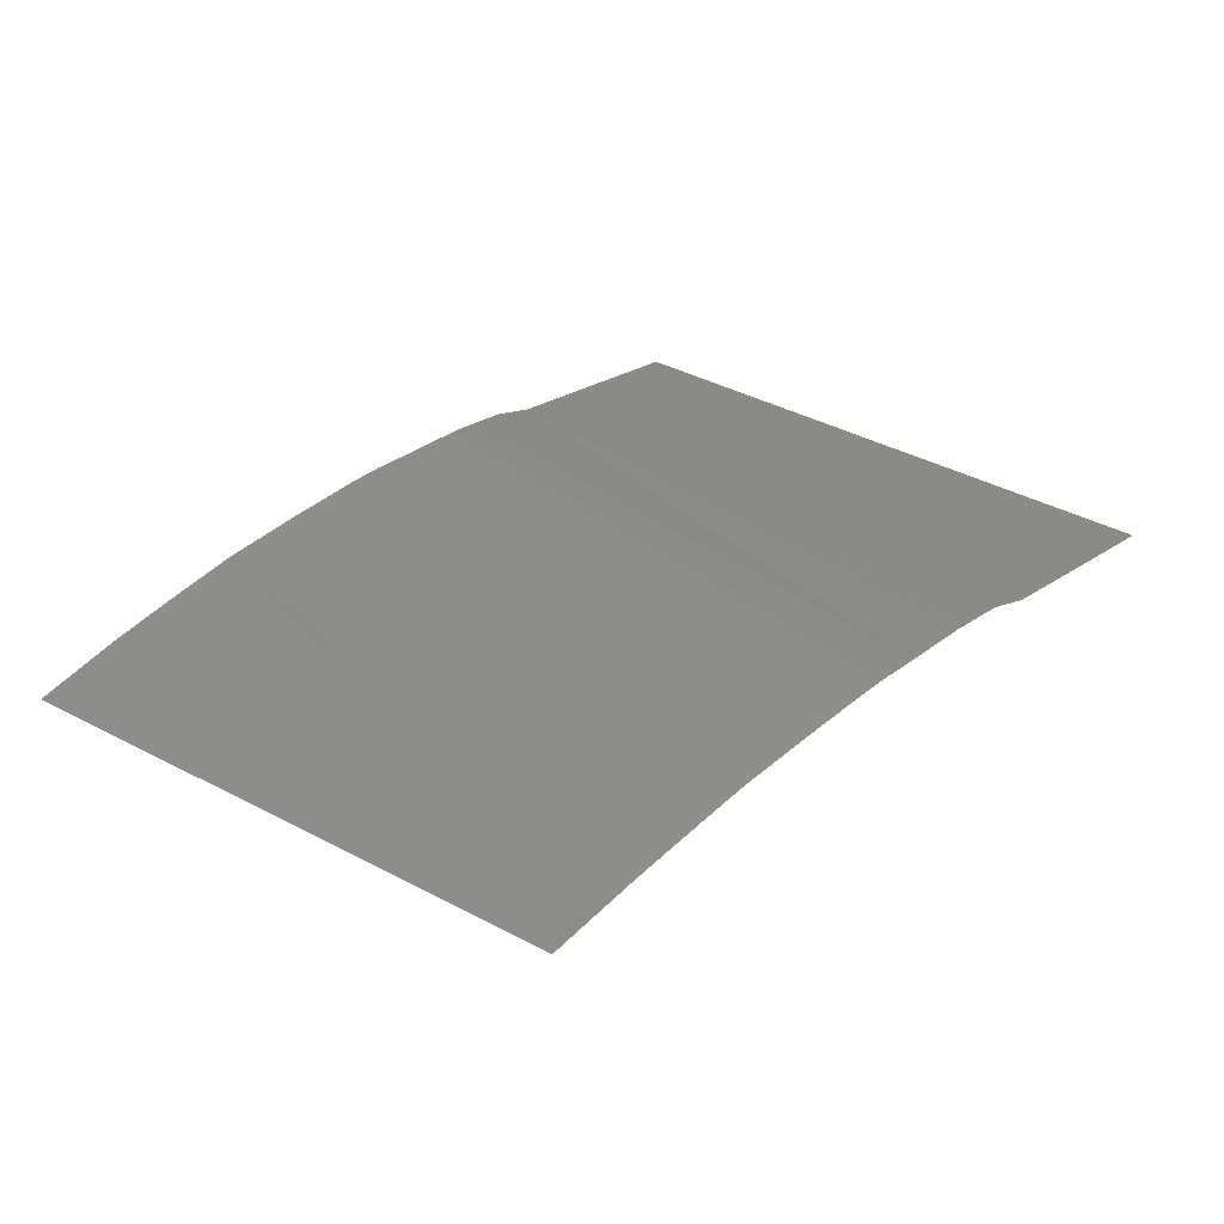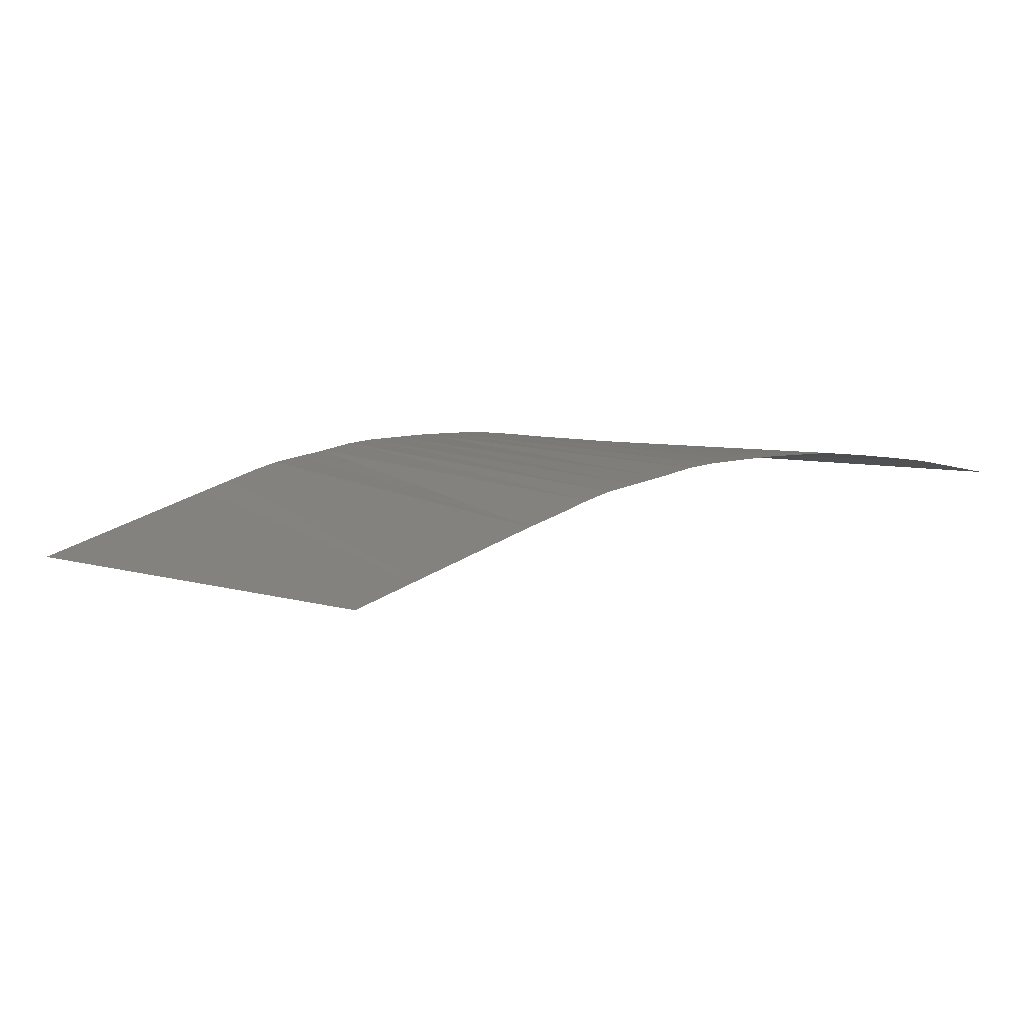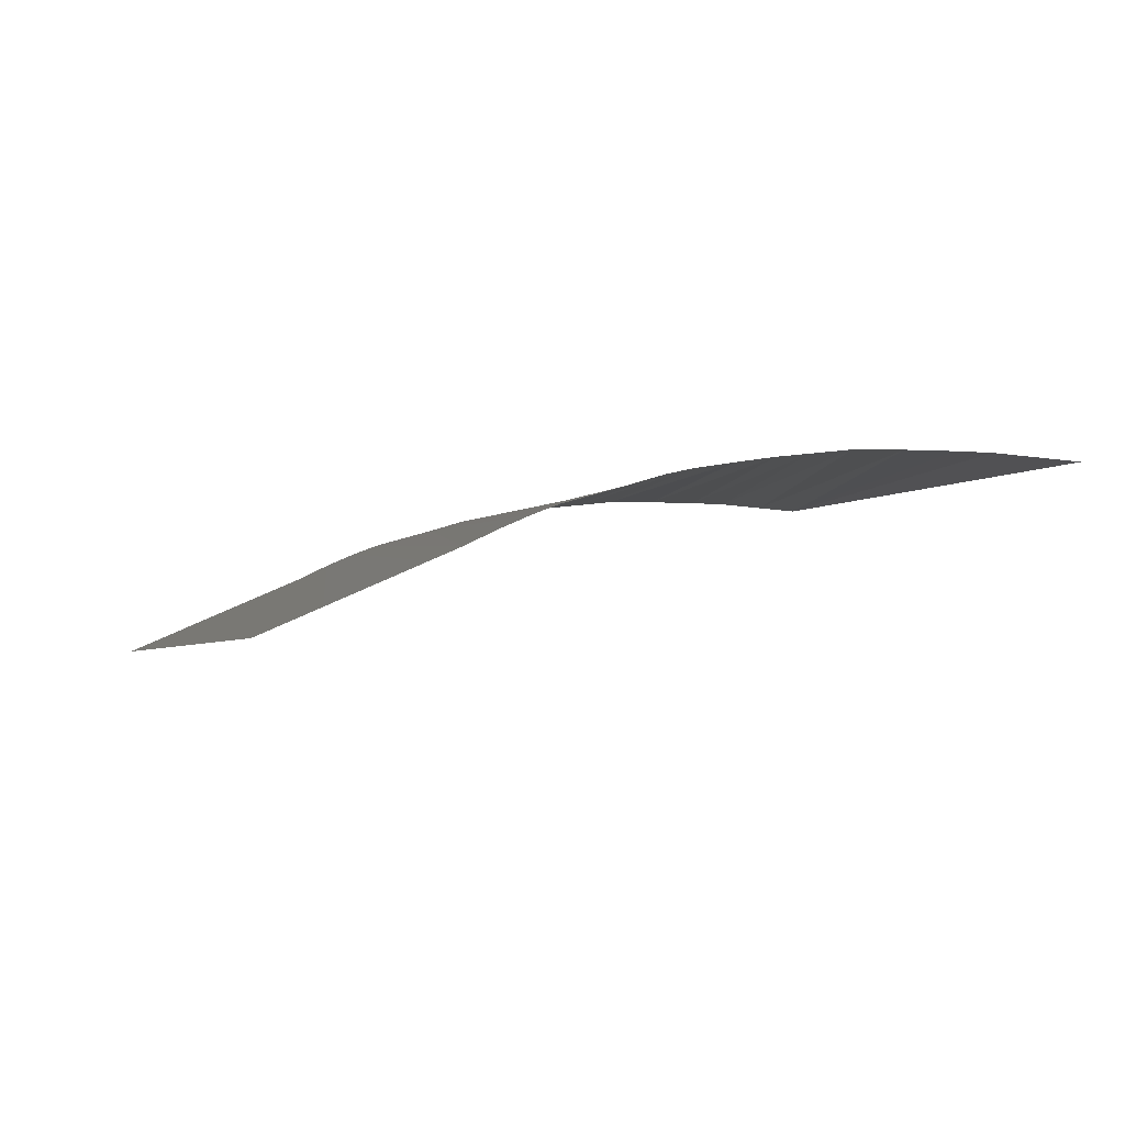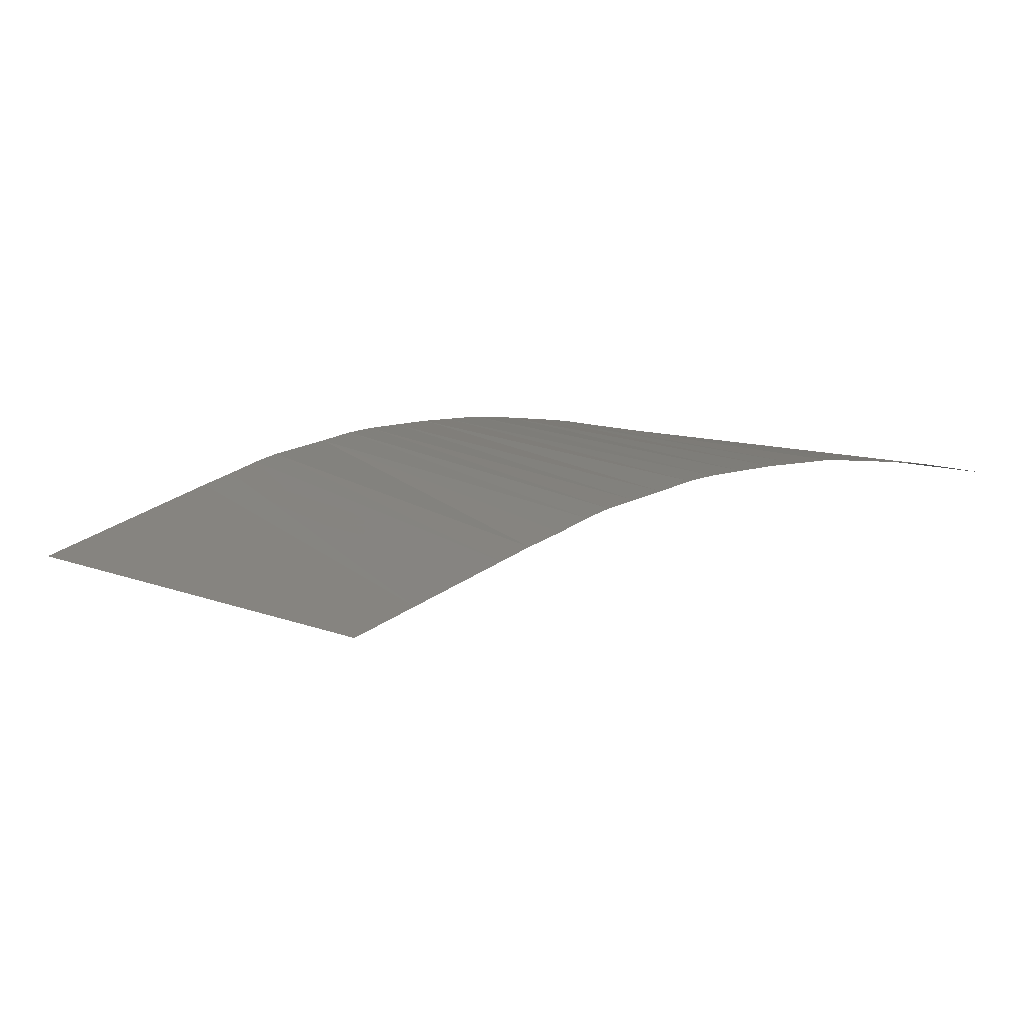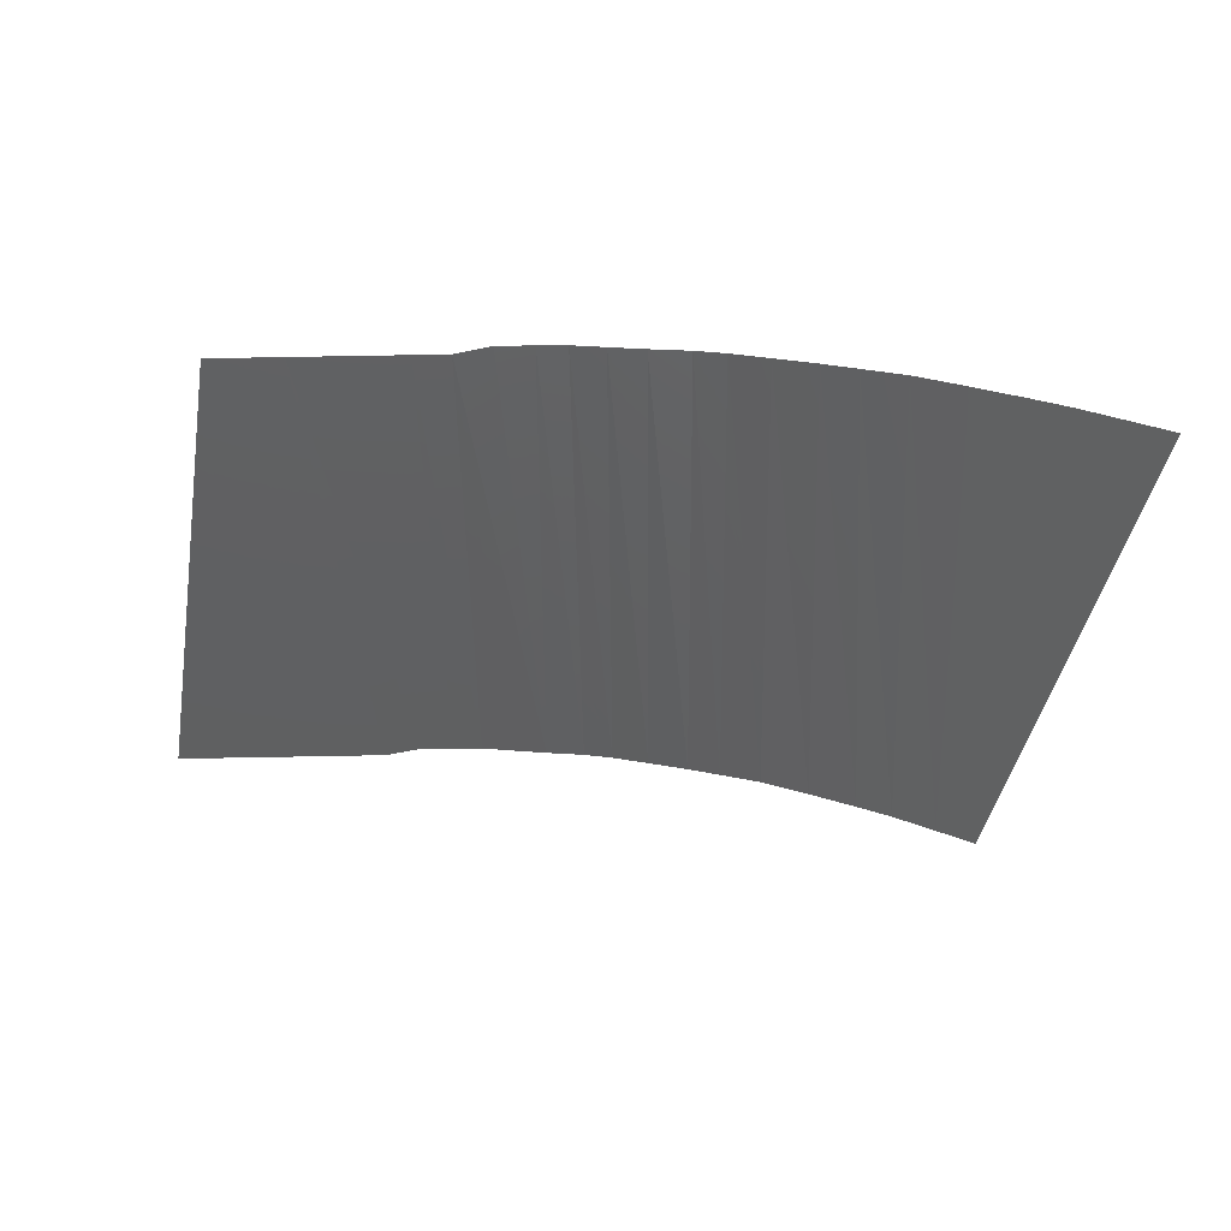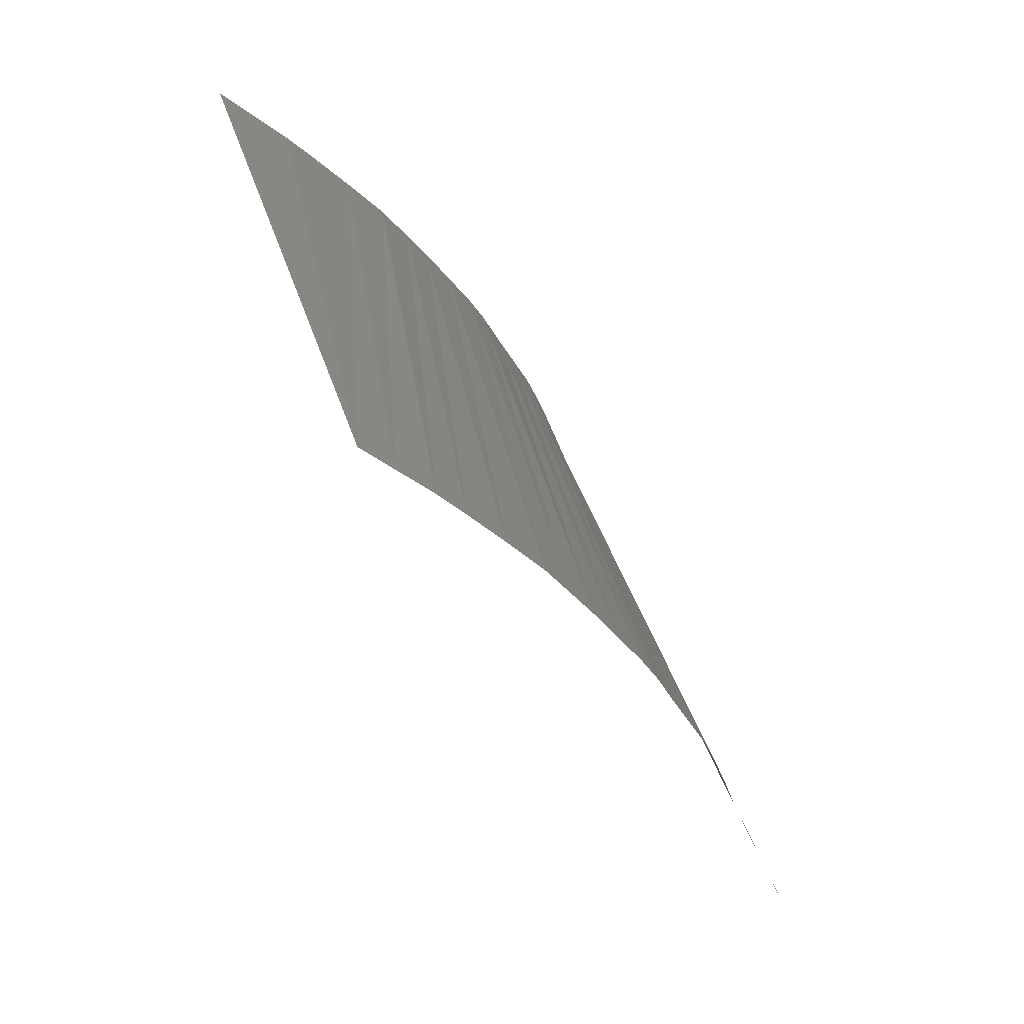
<metadata>
{"format":"stl","ext":"stl","renderer":"f3d","projection":"perspective","resolution":1024,"background":"white","views":[{"elev":60.2,"azim":136.5,"up":"+Y"},{"elev":-7.8,"azim":-29.1,"up":"+Y"},{"elev":-14.3,"azim":-7.3,"up":"+Y"},{"elev":-3.9,"azim":-28.9,"up":"+Y"},{"elev":34.3,"azim":24.9,"up":"+Z"},{"elev":-47.4,"azim":137.1,"up":"+Z"}]}
</metadata>
<code>
# stl→obj: 181 verts, 308 faces
v 4.302e+05 3.776e+06 -1.105e+04
v 4.304e+05 3.776e+06 -7248
v 4.299e+05 3.777e+06 -1.106e+04
v 4.135e+05 3.771e+06 -3840
v 4.134e+05 3.77e+06 -90.69
v 4.132e+05 3.771e+06 -3893
v 4.17e+05 3.772e+06 -44.69
v 4.161e+05 3.771e+06 -56.19
v 4.159e+05 3.772e+06 -3807
v 4.157e+05 3.772e+06 -3812
v 4.155e+05 3.772e+06 -3815
v 4.113e+05 3.771e+06 -7719
v 4.107e+05 3.772e+06 -1.153e+04
v 4.113e+05 3.772e+06 -1.152e+04
v 4.117e+05 3.771e+06 -7713
v 4.122e+05 3.772e+06 -7707
v 4.121e+05 3.77e+06 -3908
v 4.116e+05 3.773e+06 -1.152e+04
v 4.11e+05 3.77e+06 -3922
v 4.108e+05 3.771e+06 -7725
v 4.112e+05 3.77e+06 -3919
v 4.143e+05 3.77e+06 -79.19
v 4.296e+05 3.777e+06 -1.106e+04
v 4.291e+05 3.776e+06 -7260
v 4.293e+05 3.777e+06 -1.106e+04
v 4.19e+05 3.776e+06 -1.12e+04
v 4.192e+05 3.775e+06 -7403
v 4.188e+05 3.775e+06 -7410
v 4.316e+05 3.776e+06 -7235
v 4.318e+05 3.775e+06 -3430
v 4.31e+05 3.776e+06 -7241
v 4.259e+05 3.777e+06 -1.49e+04
v 4.268e+05 3.777e+06 -1.109e+04
v 4.26e+05 3.777e+06 -1.11e+04
v 4.239e+05 3.775e+06 -3530
v 4.231e+05 3.774e+06 254.9
v 4.231e+05 3.775e+06 -3541
v 4.236e+05 3.776e+06 -7329
v 4.192e+05 3.776e+06 -1.12e+04
v 4.188e+05 3.777e+06 -1.5e+04
v 4.199e+05 3.777e+06 -1.499e+04
v 4.258e+05 3.777e+06 -1.11e+04
v 4.302e+05 3.775e+06 357
v 4.288e+05 3.775e+06 343.5
v 4.3e+05 3.775e+06 -3448
v 4.298e+05 3.776e+06 -7253
v 4.29e+05 3.775e+06 -3458
v 4.325e+05 3.775e+06 381.1
v 4.313e+05 3.775e+06 367.4
v 4.196e+05 3.775e+06 -7397
v 4.14e+05 3.774e+06 -1.133e+04
v 4.144e+05 3.773e+06 -7579
v 4.138e+05 3.774e+06 -1.134e+04
v 4.274e+05 3.775e+06 327.4
v 4.262e+05 3.774e+06 305.2
v 4.264e+05 3.775e+06 -3493
v 4.165e+05 3.773e+06 -3799
v 4.157e+05 3.773e+06 -7559
v 4.256e+05 3.776e+06 -7306
v 4.254e+05 3.775e+06 -3509
v 4.251e+05 3.775e+06 -3513
v 4.295e+05 3.777e+06 -1.486e+04
v 4.122e+05 3.773e+06 -1.151e+04
v 4.119e+05 3.77e+06 -3911
v 4.125e+05 3.769e+06 -102.2
v 4.149e+05 3.773e+06 -7573
v 4.153e+05 3.773e+06 -7567
v 4.091e+05 3.771e+06 -1.155e+04
v 4.082e+05 3.772e+06 -1.536e+04
v 4.091e+05 3.773e+06 -1.535e+04
v 4.202e+05 3.776e+06 -1.118e+04
v 4.21e+05 3.777e+06 -1.497e+04
v 4.18e+05 3.776e+06 -1.501e+04
v 4.182e+05 3.775e+06 -1.122e+04
v 4.175e+05 3.775e+06 -1.123e+04
v 4.273e+05 3.775e+06 -3477
v 4.266e+05 3.776e+06 -7292
v 4.129e+05 3.773e+06 -1.15e+04
v 4.127e+05 3.774e+06 -1.53e+04
v 4.136e+05 3.775e+06 -1.509e+04
v 4.247e+05 3.777e+06 -1.111e+04
v 4.245e+05 3.777e+06 -1.491e+04
v 4.179e+05 3.772e+06 166.8
v 4.177e+05 3.773e+06 -3634
v 4.157e+05 3.775e+06 -1.131e+04
v 4.163e+05 3.775e+06 -1.13e+04
v 4.161e+05 3.774e+06 -7553
v 4.136e+05 3.774e+06 -1.134e+04
v 4.131e+05 3.772e+06 -7696
v 4.149e+05 3.774e+06 -1.132e+04
v 4.155e+05 3.774e+06 -1.131e+04
v 4.186e+05 3.773e+06 -3620
v 4.188e+05 3.772e+06 178.3
v 4.183e+05 3.773e+06 -3625
v 4.145e+05 3.775e+06 -1.508e+04
v 4.217e+05 3.775e+06 -7364
v 4.211e+05 3.775e+06 -7374
v 4.211e+05 3.776e+06 -1.117e+04
v 4.326e+05 3.775e+06 -3421
v 4.161e+05 3.776e+06 -1.505e+04
v 4.17e+05 3.775e+06 -1.129e+04
v 4.179e+05 3.774e+06 -7429
v 4.174e+05 3.774e+06 -7434
v 4.172e+05 3.775e+06 -1.123e+04
v 4.116e+05 3.769e+06 -113.7
v 4.212e+05 3.774e+06 -3577
v 4.213e+05 3.773e+06 220.9
v 4.209e+05 3.774e+06 -3581
v 4.234e+05 3.776e+06 -1.113e+04
v 4.231e+05 3.777e+06 -1.493e+04
v 4.142e+05 3.774e+06 -1.133e+04
v 4.206e+05 3.775e+06 -7383
v 4.104e+05 3.772e+06 -1.153e+04
v 4.1e+05 3.773e+06 -1.534e+04
v 4.228e+05 3.775e+06 -3547
v 4.222e+05 3.775e+06 -3557
v 4.225e+05 3.775e+06 -7348
v 4.109e+05 3.773e+06 -1.532e+04
v 4.128e+05 3.771e+06 -3899
v 4.13e+05 3.771e+06 -3896
v 4.135e+05 3.772e+06 -7590
v 4.287e+05 3.775e+06 -3461
v 4.201e+05 3.775e+06 -7389
v 4.202e+05 3.774e+06 -3591
v 4.2e+05 3.774e+06 -3595
v 4.118e+05 3.774e+06 -1.531e+04
v 4.2e+05 3.776e+06 -1.119e+04
v 4.184e+05 3.776e+06 -1.121e+04
v 4.241e+05 3.774e+06 270
v 4.308e+05 3.775e+06 -3440
v 4.14e+05 3.773e+06 -7584
v 4.141e+05 3.771e+06 -3832
v 4.249e+05 3.776e+06 -7313
v 4.244e+05 3.776e+06 -1.112e+04
v 4.152e+05 3.775e+06 -1.506e+04
v 4.17e+05 3.773e+06 -3792
v 4.17e+05 3.774e+06 -7540
v 4.272e+05 3.776e+06 -7281
v 4.261e+05 3.775e+06 -3496
v 4.261e+05 3.776e+06 -7297
v 4.271e+05 3.777e+06 -1.108e+04
v 4.281e+05 3.777e+06 -1.107e+04
v 4.285e+05 3.776e+06 -7266
v 4.278e+05 3.776e+06 -7274
v 4.243e+05 3.776e+06 -7321
v 4.231e+05 3.776e+06 -1.113e+04
v 4.222e+05 3.776e+06 -1.115e+04
v 4.231e+05 3.776e+06 -7337
v 4.099e+05 3.771e+06 -7736
v 4.098e+05 3.772e+06 -1.154e+04
v 4.104e+05 3.771e+06 -7730
v 4.223e+05 3.774e+06 241.3
v 4.191e+05 3.774e+06 -3608
v 4.195e+05 3.773e+06 194.9
v 4.27e+05 3.777e+06 -1.489e+04
v 4.193e+05 3.774e+06 -3604
v 4.17e+05 3.776e+06 -1.504e+04
v 4.184e+05 3.774e+06 -7418
v 4.168e+05 3.773e+06 -3796
v 4.204e+05 3.773e+06 207.6
v 4.284e+05 3.777e+06 -1.107e+04
v 4.276e+05 3.775e+06 -3473
v 4.165e+05 3.774e+06 -7547
v 4.148e+05 3.772e+06 -3823
v 4.126e+05 3.772e+06 -7702
v 4.22e+05 3.775e+06 -3561
v 4.242e+05 3.775e+06 -3526
v 4.095e+05 3.77e+06 -7742
v 4.084e+05 3.771e+06 -1.156e+04
v 4.253e+05 3.774e+06 287.3
v 4.152e+05 3.771e+06 -67.69
v 4.213e+05 3.776e+06 -1.117e+04
v 4.22e+05 3.777e+06 -1.495e+04
v 4.108e+05 3.77e+06 -3925
v 4.283e+05 3.777e+06 -1.488e+04
v 4.305e+05 3.776e+06 -1.105e+04
v 4.074e+05 3.772e+06 -1.537e+04
v 4.22e+05 3.776e+06 -1.115e+04
v 4.221e+05 3.775e+06 -7355
v 4.337e+05 3.774e+06 393.5
v 4.105e+05 3.77e+06 -3928
f 1 2 3
f 4 5 6
f 7 8 9
f 10 8 11
f 12 13 14
f 15 16 17
f 18 16 15
f 19 20 21
f 22 5 4
f 23 24 25
f 26 27 28
f 29 30 31
f 32 33 34
f 35 36 37
f 35 37 38
f 39 40 41
f 32 34 42
f 43 44 45
f 46 47 24
f 48 49 30
f 50 27 39
f 51 52 53
f 54 55 56
f 57 9 58
f 59 60 61
f 62 23 25
f 16 18 63
f 64 17 65
f 66 67 11
f 68 69 70
f 71 41 72
f 73 74 75
f 76 56 77
f 78 79 80
f 81 82 32
f 83 7 84
f 85 86 87
f 78 88 89
f 90 91 58
f 92 93 94
f 95 91 90
f 96 97 98
f 99 48 30
f 100 101 86
f 102 103 104
f 64 65 105
f 106 107 108
f 109 110 82
f 80 111 51
f 98 97 112
f 113 114 13
f 115 116 117
f 32 42 81
f 97 106 108
f 13 114 118
f 119 120 5
f 89 121 6
f 24 47 122
f 123 124 125
f 63 126 78
f 39 127 50
f 41 71 127
f 128 28 74
f 129 36 35
f 49 43 130
f 21 64 105
f 131 132 121
f 102 94 103
f 81 133 134
f 85 135 100
f 112 97 108
f 103 136 137
f 138 77 33
f 56 55 139
f 140 59 42
f 34 140 42
f 37 36 115
f 141 142 138
f 143 122 144
f 90 58 67
f 46 24 23
f 67 58 9
f 12 14 15
f 133 61 145
f 110 146 147
f 146 148 117
f 149 150 151
f 73 128 74
f 133 145 134
f 140 77 56
f 152 107 106
f 153 154 92
f 32 155 33
f 125 156 50
f 139 55 60
f 34 77 140
f 151 113 20
f 94 84 103
f 66 52 111
f 93 83 84
f 139 60 59
f 138 144 76
f 100 157 101
f 149 68 150
f 95 90 111
f 158 92 94
f 125 154 156
f 117 148 115
f 111 90 66
f 75 74 102
f 159 7 57
f 160 154 125
f 153 92 158
f 161 143 142
f 122 162 144
f 28 153 158
f 162 54 76
f 104 137 101
f 20 12 21
f 86 137 163
f 155 141 33
f 107 160 108
f 75 157 73
f 157 104 101
f 81 42 133
f 127 123 50
f 74 158 102
f 164 132 131
f 86 163 87
f 135 85 91
f 16 63 165
f 110 109 146
f 166 106 97
f 61 167 145
f 168 169 68
f 87 58 91
f 18 126 63
f 86 101 137
f 90 67 66
f 78 126 79
f 170 129 167
f 8 171 11
f 172 72 173
f 19 21 105
f 109 134 38
f 169 69 68
f 30 49 130
f 13 12 20
f 102 158 94
f 174 19 105
f 175 142 141
f 2 45 46
f 55 170 60
f 62 176 1
f 47 44 122
f 132 4 121
f 29 31 176
f 161 25 143
f 169 177 69
f 68 70 150
f 75 102 104
f 80 88 78
f 165 63 89
f 148 37 115
f 108 160 124
f 120 165 6
f 87 163 57
f 111 52 51
f 161 175 62
f 13 118 14
f 113 13 20
f 80 51 53
f 3 46 23
f 60 170 61
f 17 119 65
f 14 18 15
f 173 147 178
f 76 54 56
f 94 93 84
f 154 93 92
f 88 121 89
f 62 3 23
f 173 178 172
f 124 160 125
f 95 135 91
f 147 179 178
f 71 98 112
f 130 45 2
f 42 59 133
f 164 171 132
f 128 73 40
f 112 124 123
f 61 170 167
f 25 24 143
f 16 119 17
f 82 134 109
f 115 152 116
f 45 47 46
f 53 131 88
f 64 12 15
f 140 139 59
f 163 136 159
f 117 116 179
f 128 26 28
f 84 7 136
f 175 161 142
f 147 146 117
f 44 54 162
f 141 138 33
f 109 148 146
f 19 151 20
f 130 43 45
f 72 98 71
f 163 159 57
f 176 31 1
f 80 53 88
f 82 81 134
f 34 33 77
f 133 59 61
f 143 24 122
f 64 15 17
f 28 158 74
f 67 10 11
f 71 123 127
f 112 123 71
f 27 156 153
f 40 26 128
f 62 25 161
f 131 121 88
f 9 8 10
f 52 131 53
f 136 7 159
f 52 164 131
f 119 16 165
f 167 129 35
f 50 123 125
f 30 130 31
f 103 137 104
f 168 68 149
f 178 179 96
f 31 2 1
f 121 4 6
f 6 165 89
f 2 46 3
f 11 171 164
f 172 178 96
f 138 76 77
f 84 136 103
f 180 48 99
f 100 86 85
f 132 22 4
f 157 75 104
f 117 179 147
f 119 5 65
f 96 166 97
f 119 165 120
f 150 114 113
f 66 164 52
f 14 118 18
f 57 7 9
f 11 164 66
f 67 9 10
f 89 63 78
f 96 179 166
f 156 154 153
f 40 39 26
f 38 37 148
f 87 57 58
f 12 64 21
f 31 130 2
f 18 118 126
f 163 137 136
f 38 145 35
f 181 149 174
f 143 144 142
f 116 152 166
f 62 1 3
f 145 167 35
f 179 116 166
f 108 124 112
f 147 173 110
f 181 174 105
f 134 145 38
f 85 87 91
f 166 152 106
f 111 80 95
f 38 148 109
f 150 70 114
f 141 155 175
f 172 96 98
f 45 44 47
f 72 172 98
f 181 168 149
f 39 27 26
f 142 144 138
f 171 22 132
f 144 162 76
f 151 150 113
f 140 56 139
f 28 27 153
f 174 149 151
f 120 6 5
f 41 127 39
f 50 156 27
f 99 30 29
f 36 152 115
f 174 151 19
f 122 44 162

</code>
